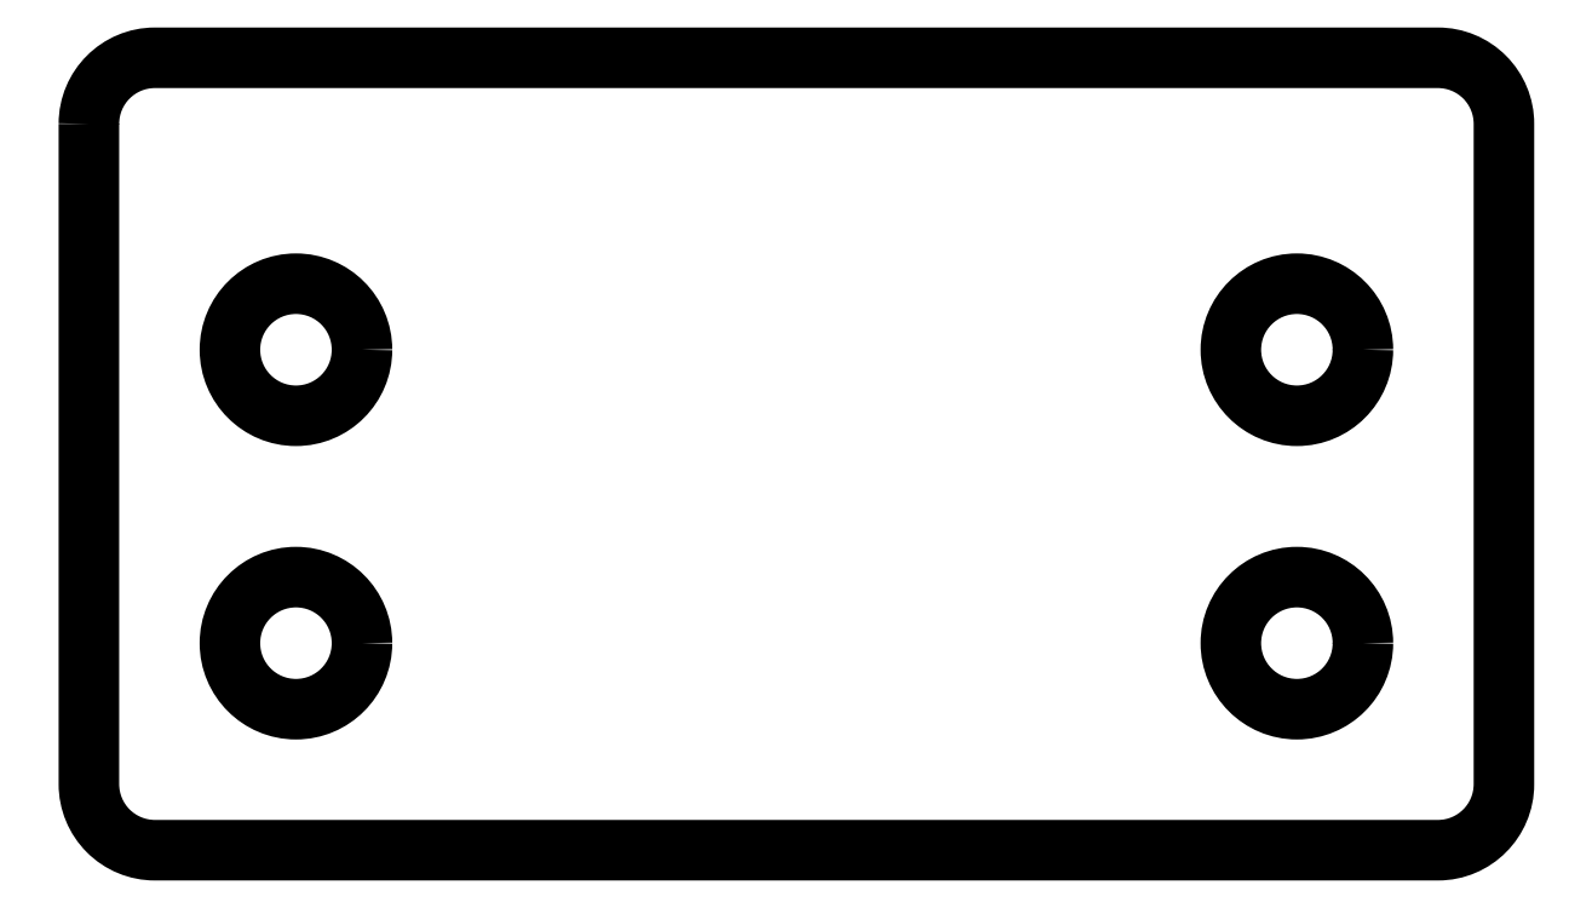
<metadata>
{"format":"dxf","ext":"dxf","renderer":"ezdxf+matplotlib","layout":"modelspace","background":"white","min_lineweight":24,"dpi":150}
</metadata>
<code>
0
SECTION
2
ENTITIES
0
LWPOLYLINE
8
0
90
8
70
1
43
0
10
-38.1
20
19.56
42
-0.4142
10
-36.32
20
21.34
10
-1.778
20
21.34
42
-0.4142
10
0
20
19.56
10
5.551e-16
20
1.778
42
-0.4142
10
-1.778
20
5.752e-33
10
-36.32
20
4.441e-15
42
-0.4142
10
-38.1
20
1.778
0
CIRCLE
8
0
10
-32.52
20
5.575
30
0
40
1.778
210
0
220
-0
230
1
0
CIRCLE
8
0
10
-5.575
20
5.575
30
0
40
1.778
210
0
220
-0
230
1
0
CIRCLE
8
0
10
-5.575
20
13.48
30
0
40
1.778
210
0
220
-0
230
1
0
CIRCLE
8
0
10
-32.53
20
13.47
30
0
40
1.778
210
0
220
-0
230
1
0
ENDSEC
0
EOF

</code>
